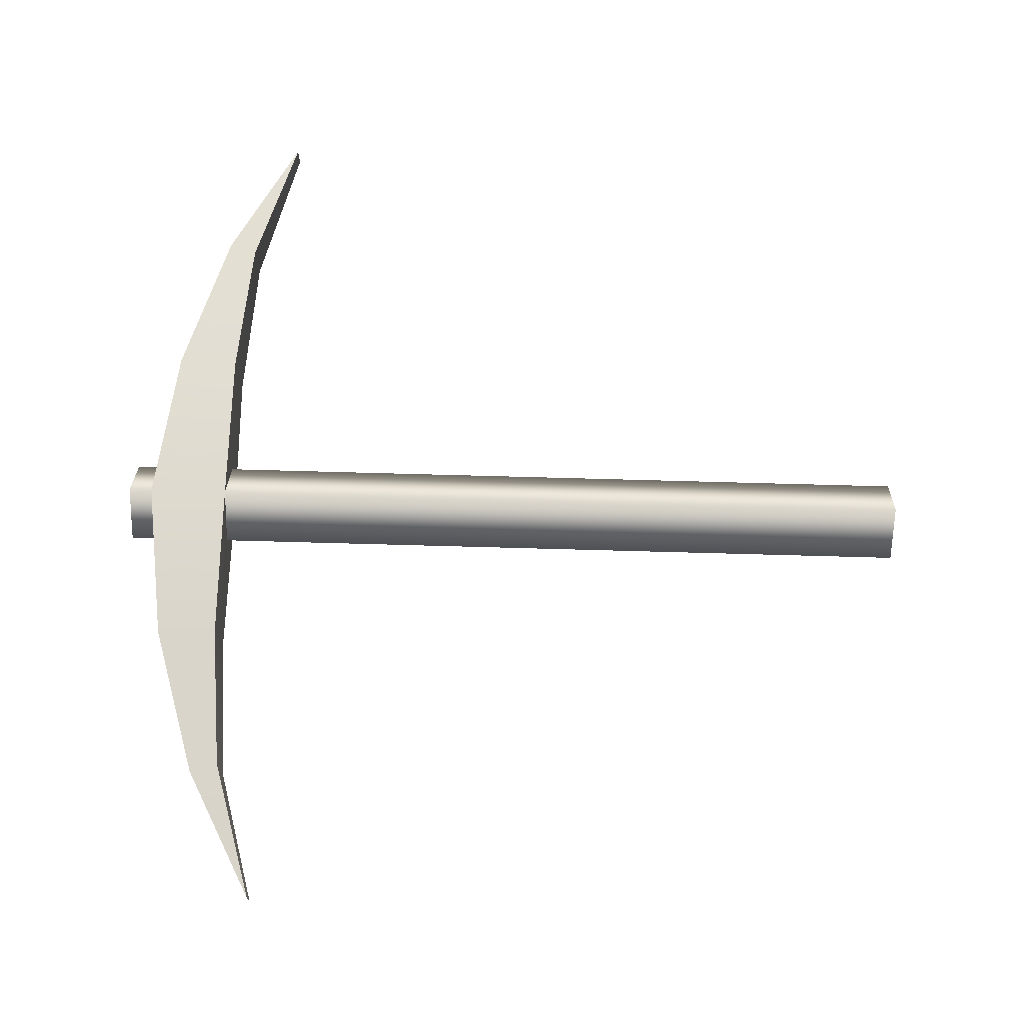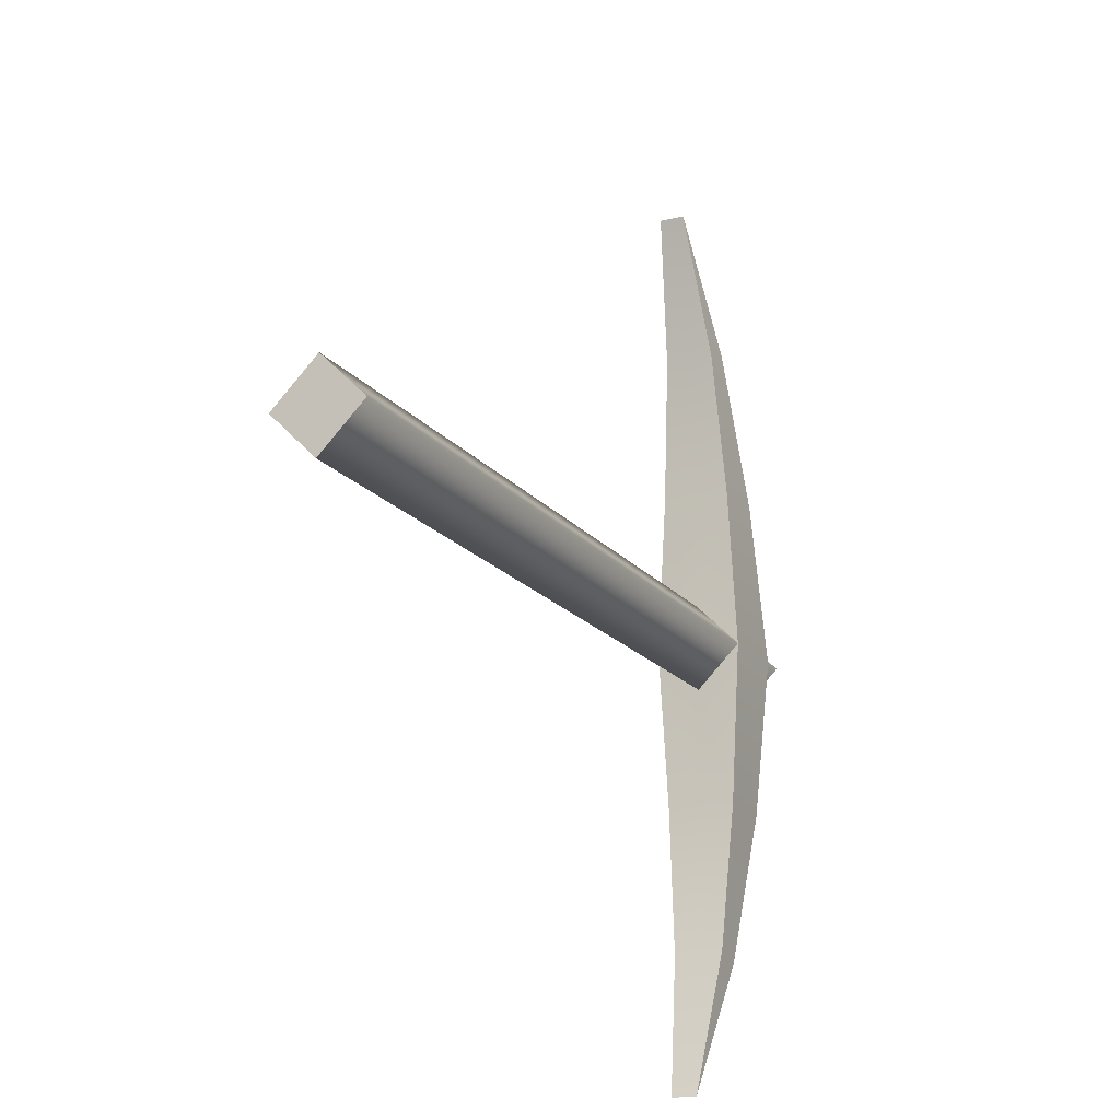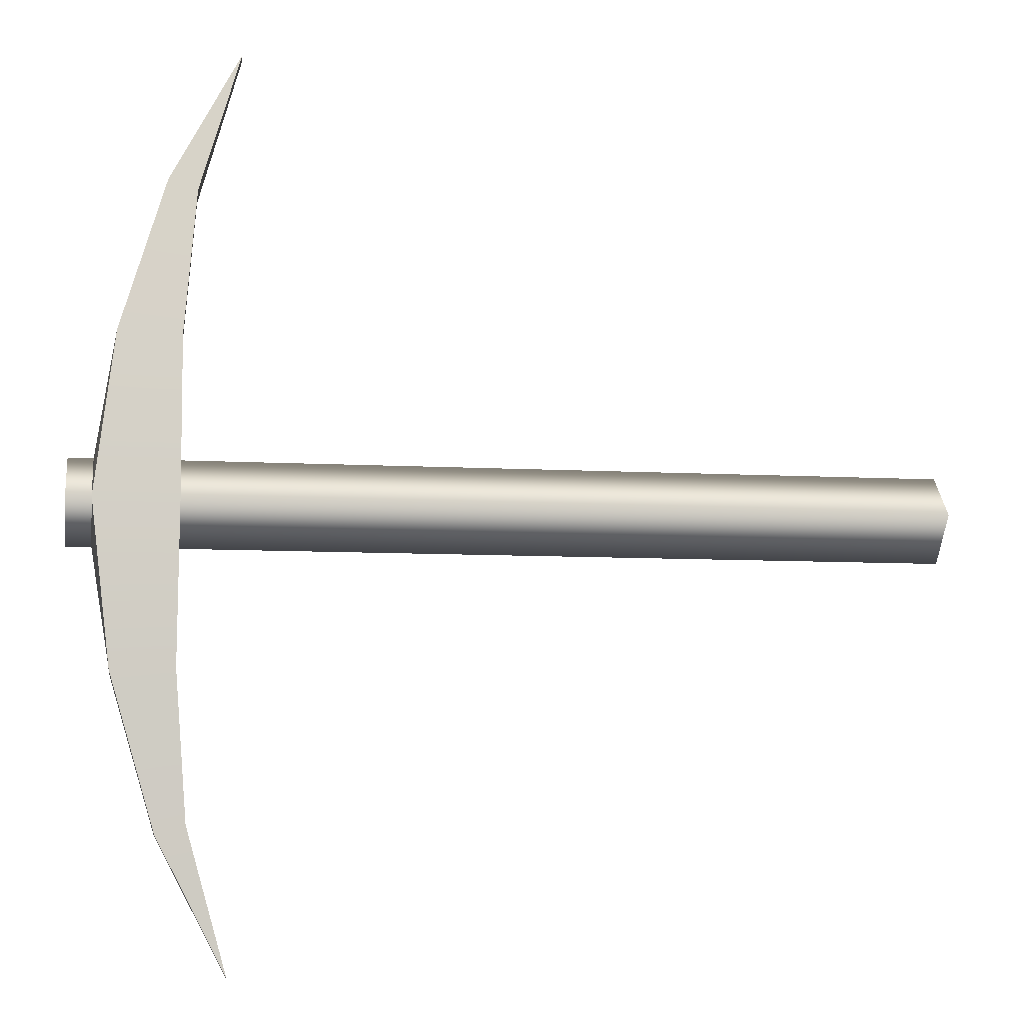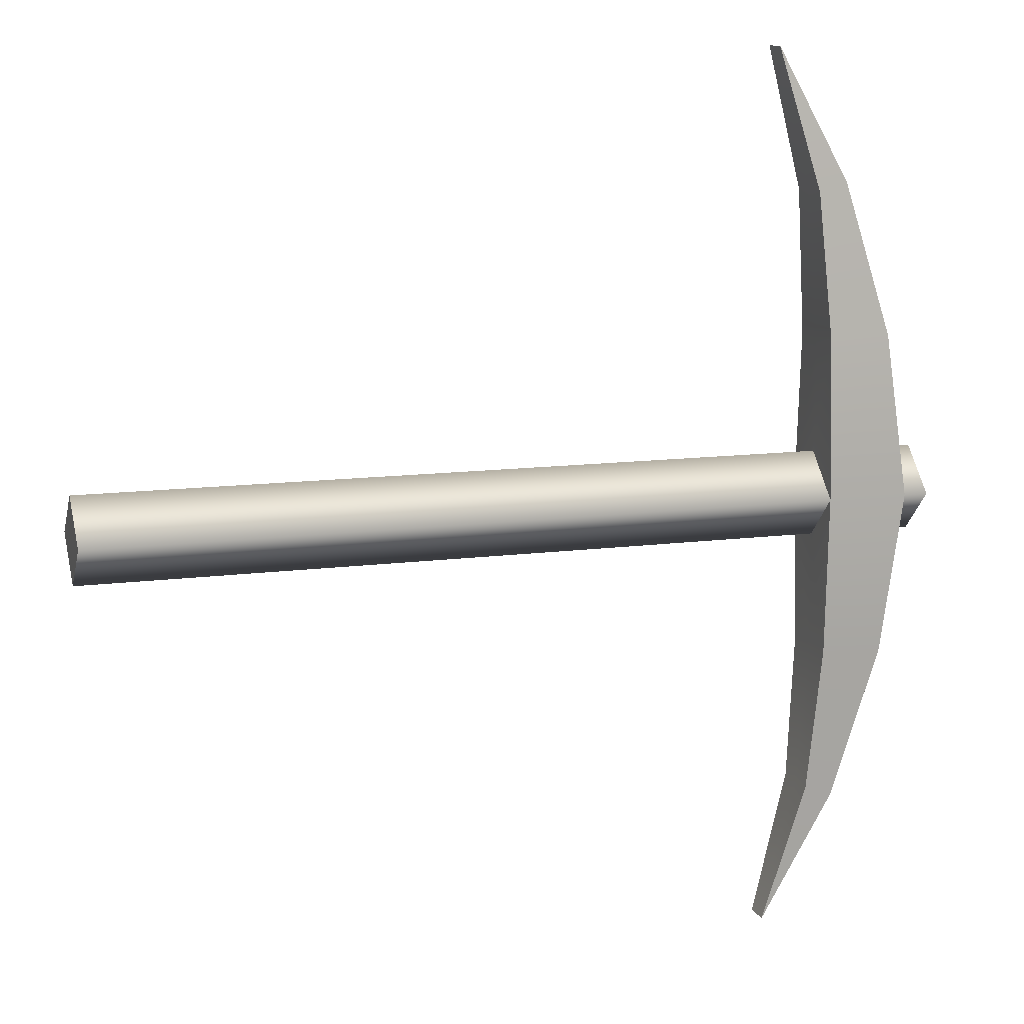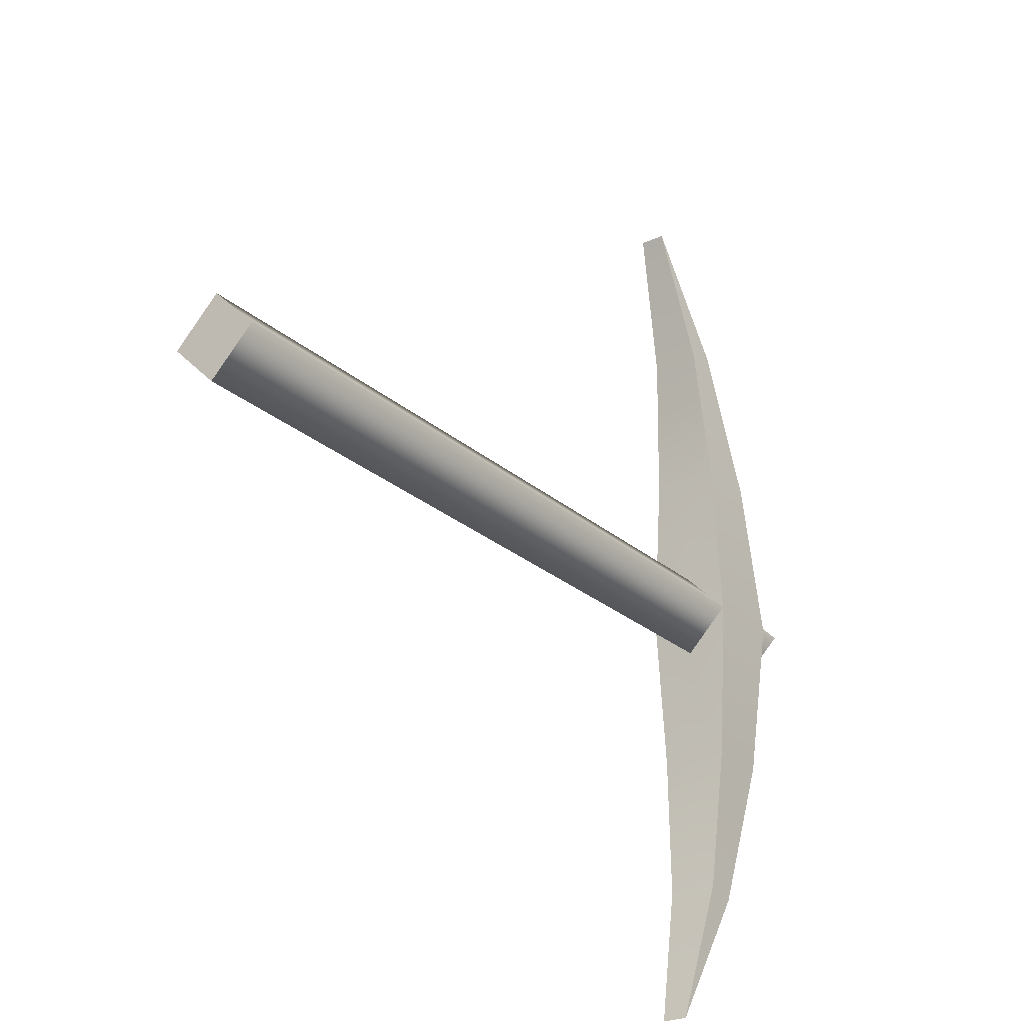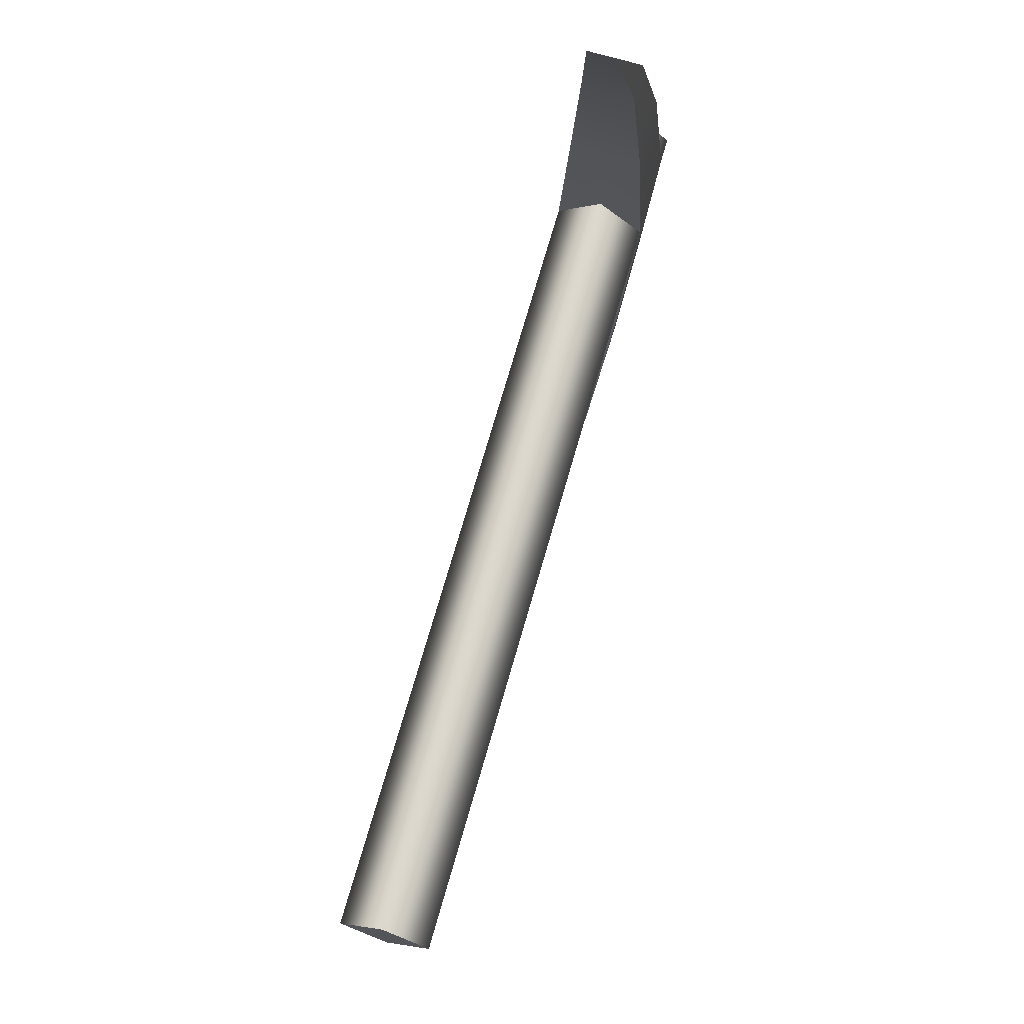
<metadata>
{"format":"obj","ext":"obj","renderer":"f3d","projection":"perspective","resolution":1024,"background":"white","views":[{"elev":70.9,"azim":-178.4,"up":"+Y"},{"elev":-17.6,"azim":-64.7,"up":"+Z"},{"elev":-8.7,"azim":171.5,"up":"+Z"},{"elev":11.5,"azim":-18.3,"up":"+Z"},{"elev":-25.5,"azim":-53.8,"up":"+Z"},{"elev":72.4,"azim":-74.0,"up":"+Z"}]}
</metadata>
<code>
o Cylinder_Cylinder.001
v 0.2357 -0 0.025
v -0.25 -0 0.025
v 0.1876 -0 0.025
v 0.2243 0.01978 0.09449
v 0.2243 -0 0.09449
v 0.188 -0 0.0929
v 0.2243 -0.01978 0.09449
v 0.188 -0.01978 0.0929
v 0.188 0.01978 0.0929
v 0.1979 0.0143 0.1833
v 0.1979 -0 0.1833
v 0.1811 -0 0.1779
v 0.1979 -0.0143 0.1833
v 0.1811 -0.0143 0.1779
v 0.1811 0.0143 0.1779
v 0.1573 -0 0.2605
v 0.1573 -0.007351 0.2605
v 0.1573 0.007351 0.2605
v 0.25 -0 0.025
v 0.2357 0.025 0
v -0.25 0.025 0
v 0.2357 -0 -0.025
v -0.25 -0 -0.025
v 0.2357 -0.025 0
v -0.25 -0.025 0
v 0.1876 0.025 0
v 0.1876 -0 -0.025
v 0.1876 -0.025 0
v 0.2243 0.01978 -0.09449
v 0.2243 -0 -0.09449
v 0.188 -0 -0.0929
v 0.2243 -0.01978 -0.09449
v 0.188 -0.01978 -0.0929
v 0.188 0.01978 -0.0929
v 0.1979 0.0143 -0.1833
v 0.1979 -0 -0.1833
v 0.1811 -0 -0.1779
v 0.1979 -0.0143 -0.1833
v 0.1811 -0.0143 -0.1779
v 0.1811 0.0143 -0.1779
v 0.1573 -0 -0.2605
v 0.1573 -0.007351 -0.2605
v 0.1573 0.007351 -0.2605
v 0.25 0.025 0
v 0.25 -0 -0.025
v 0.25 -0.025 0
f 26 21 2 3
f 3 2 25 28
f 28 24 7 8
f 3 28 8 6
f 7 5 11 13
f 4 9 15 10
f 24 1 5 7
f 26 3 6 9
f 1 20 4 5
f 20 26 9 4
f 15 12 16 18
f 14 13 17
f 5 4 10 11
f 6 8 14 12
f 8 7 13 14
f 9 6 12 15
f 10 15 18
f 13 11 16 17
f 11 10 18 16
f 12 14 17 16
f 1 24 46 19
f 20 1 19 44
f 26 27 23 21
f 27 28 25 23
f 19 46 45 44
f 28 33 32 24
f 27 31 33 28
f 32 38 36 30
f 29 35 40 34
f 24 32 30 22
f 26 34 31 27
f 22 30 29 20
f 20 29 34 26
f 40 43 41 37
f 39 42 38
f 30 36 35 29
f 31 37 39 33
f 33 39 38 32
f 34 40 37 31
f 35 43 40
f 38 42 41 36
f 36 41 43 35
f 37 41 42 39
f 22 45 46 24
f 20 44 45 22
f 23 25 2 21
l 24 20

</code>
